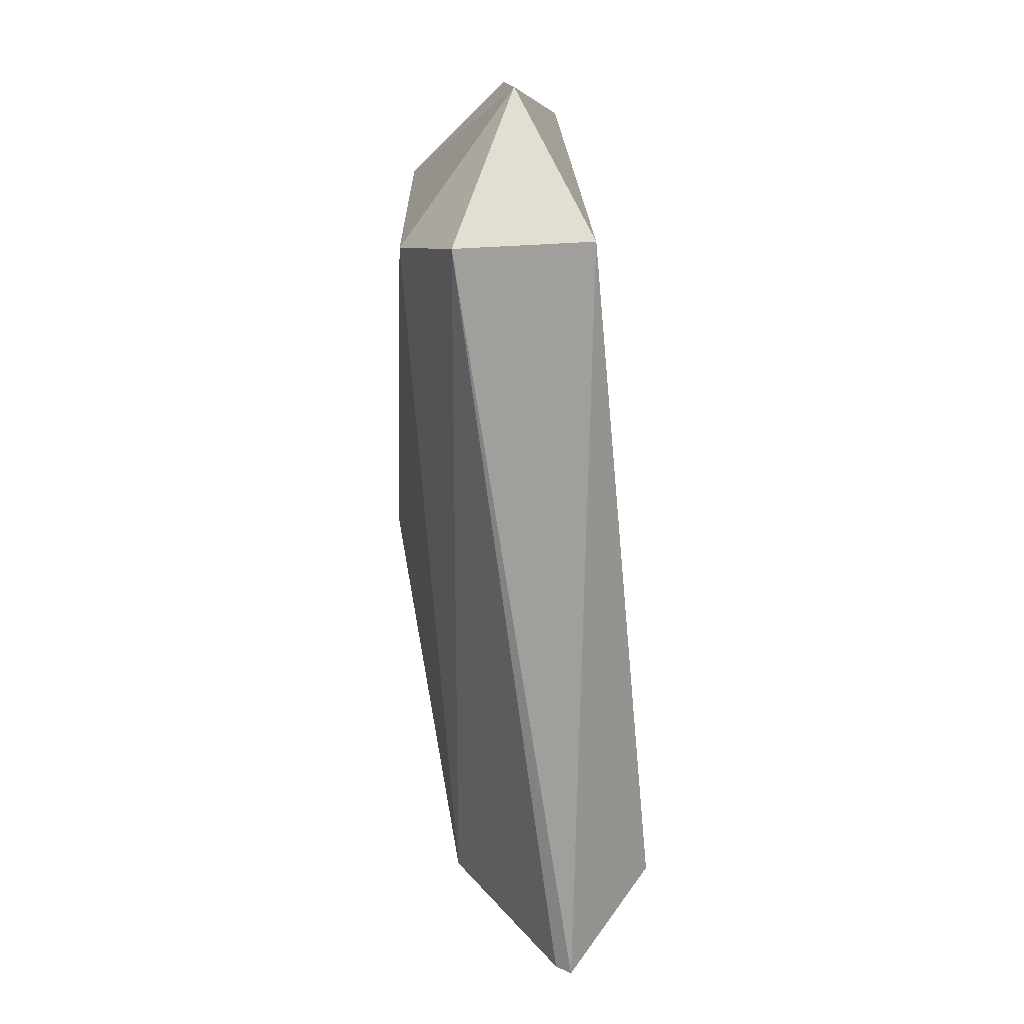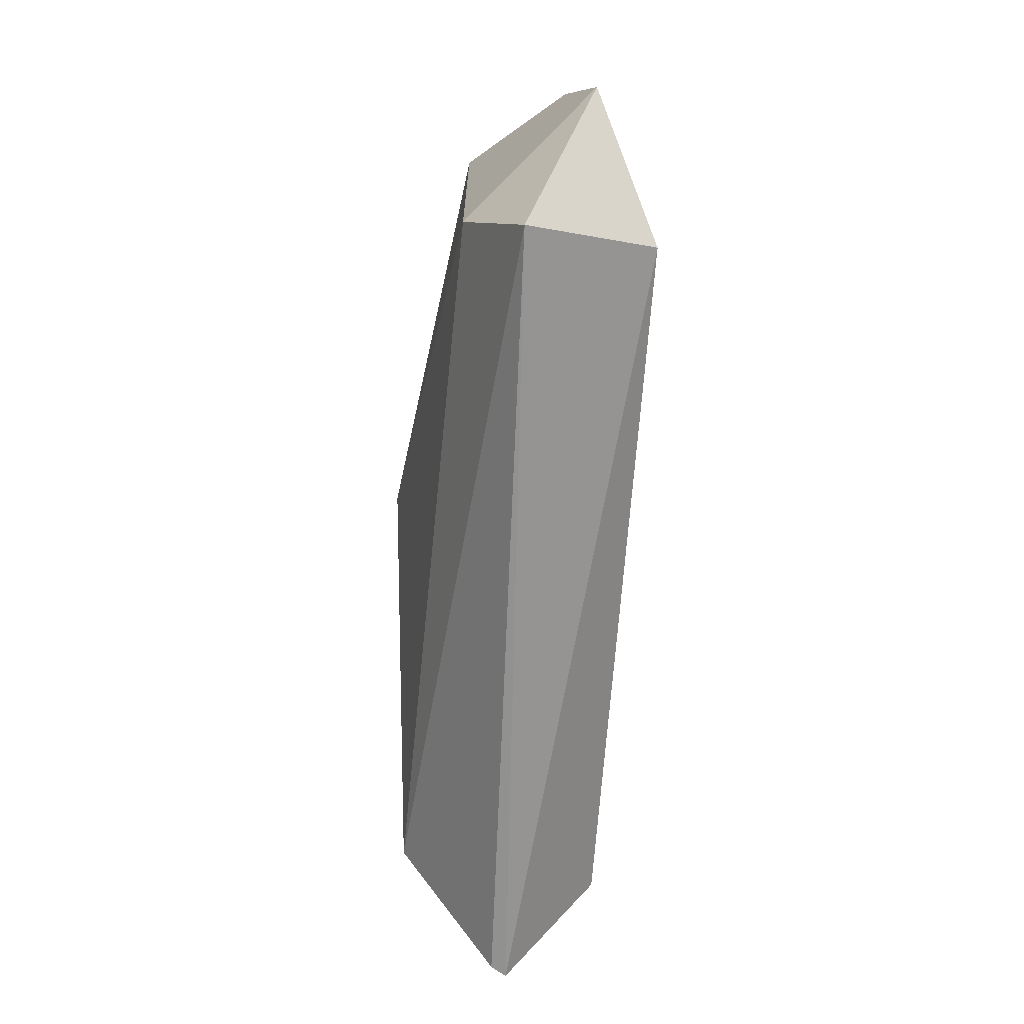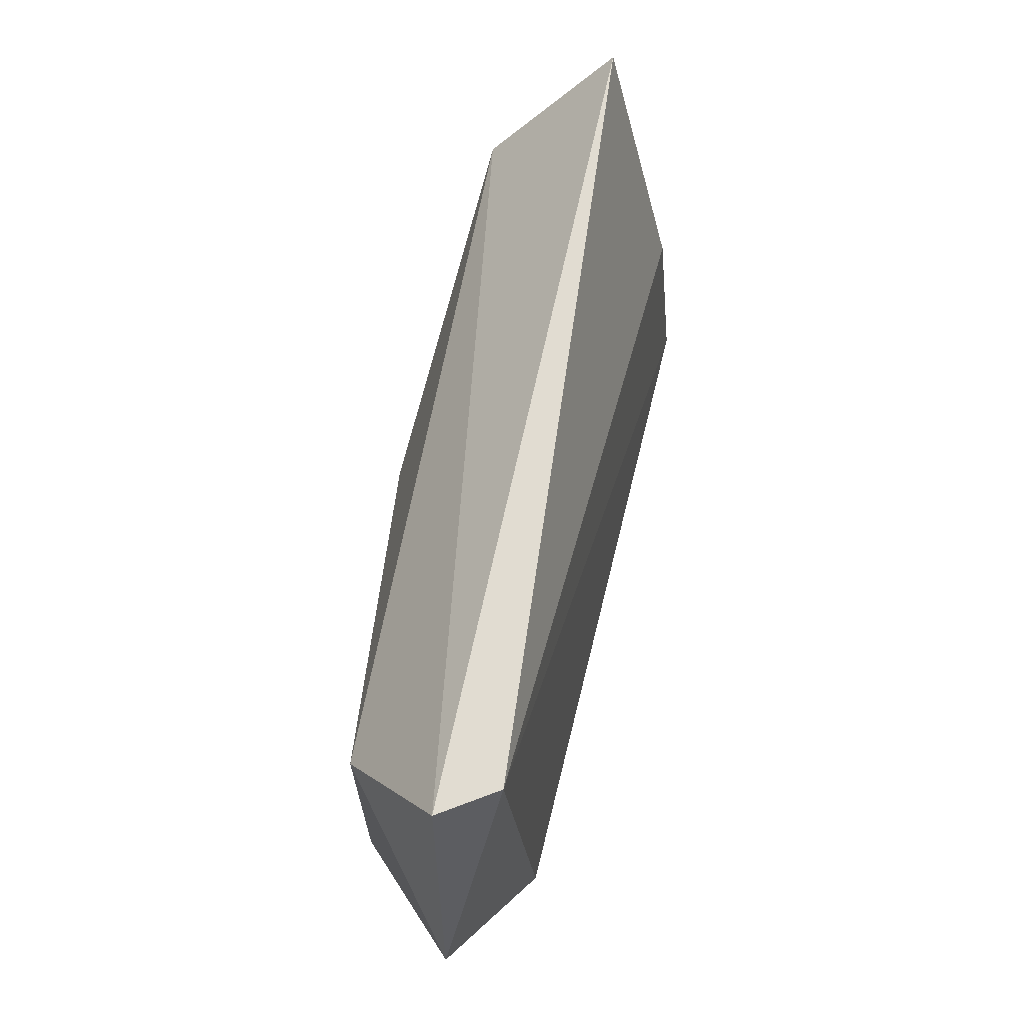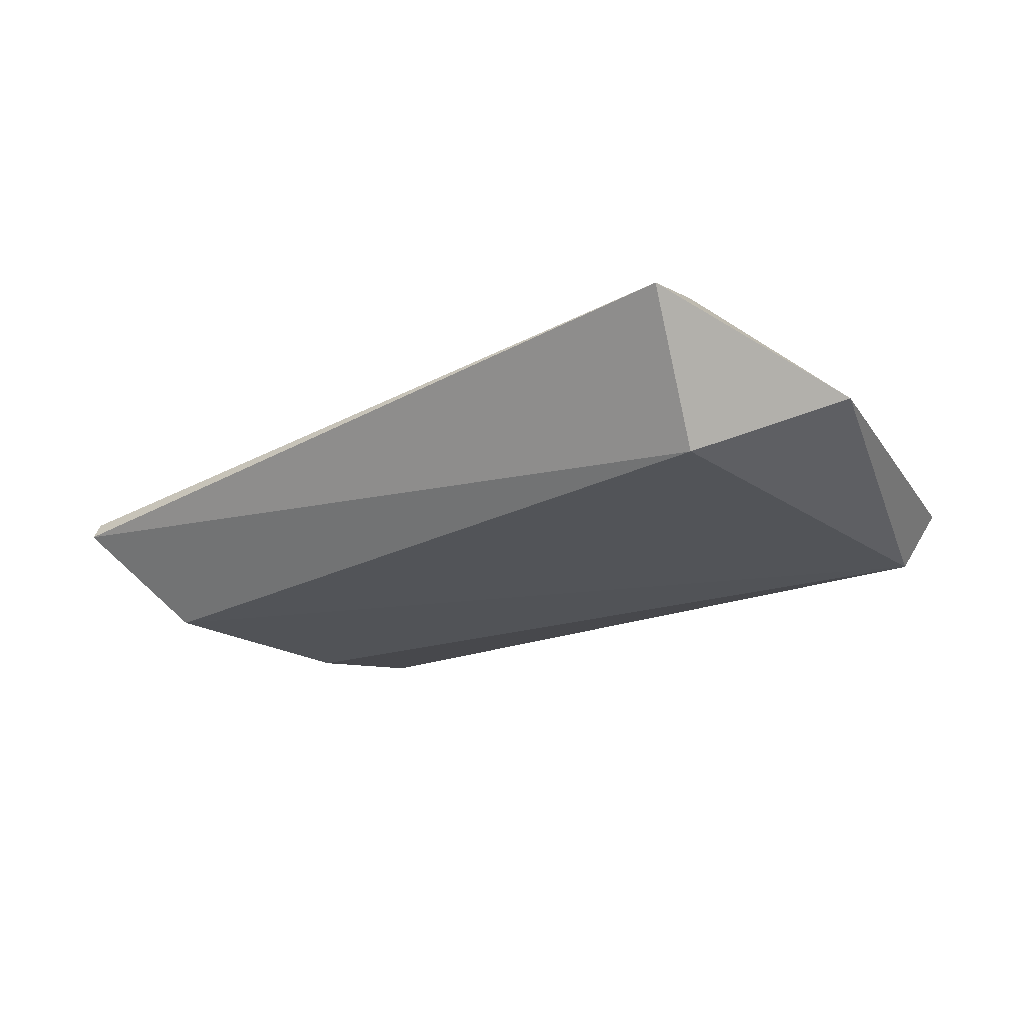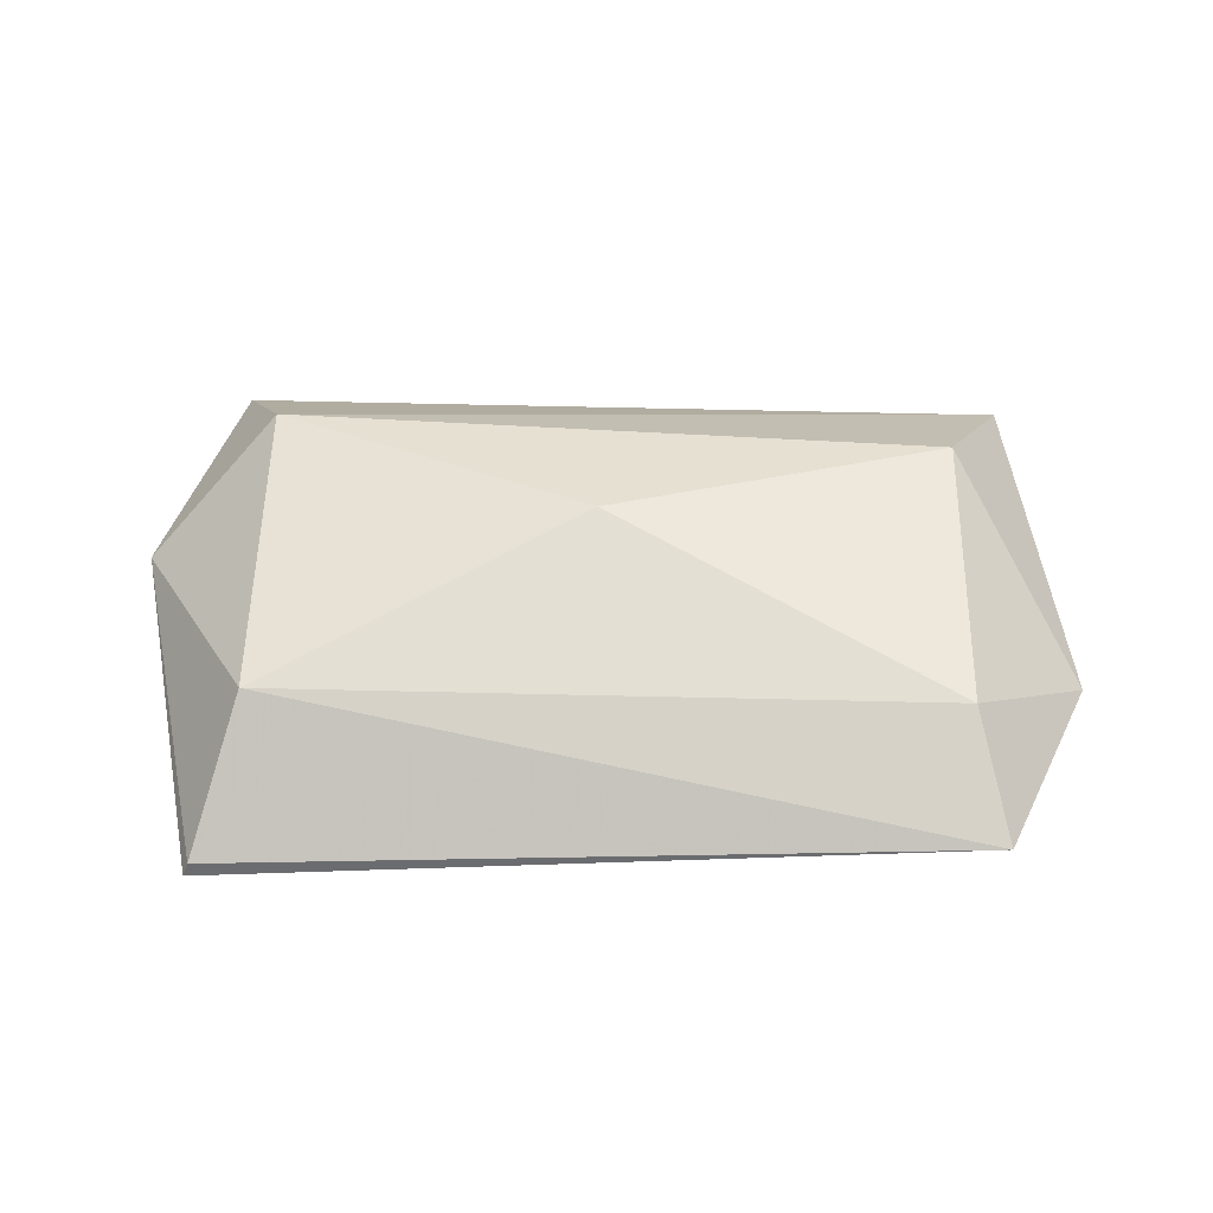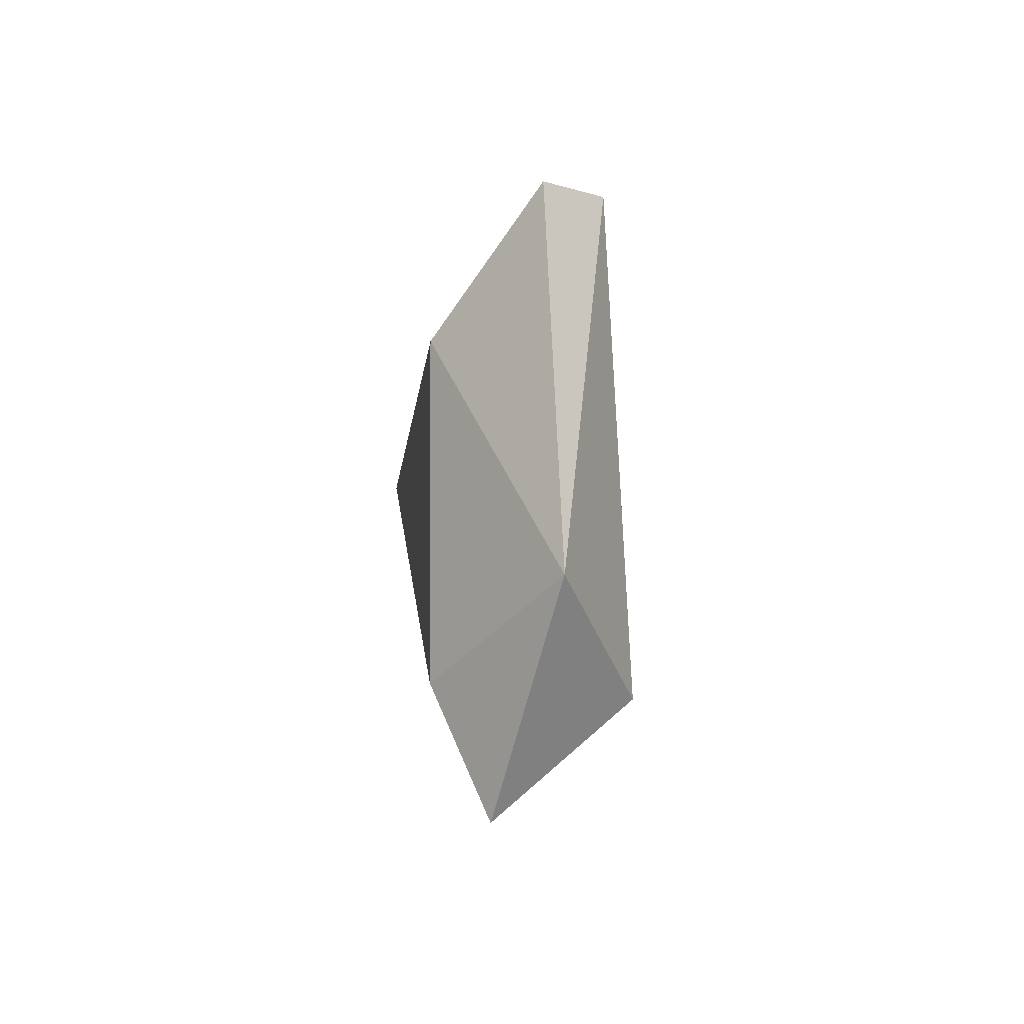
<metadata>
{"format":"obj","ext":"obj","renderer":"f3d","projection":"perspective","resolution":1024,"background":"white","views":[{"elev":-67.4,"azim":-87.1,"up":"+Z"},{"elev":-70.1,"azim":-96.9,"up":"+Z"},{"elev":67.2,"azim":-78.6,"up":"+Z"},{"elev":-24.9,"azim":-145.1,"up":"+Y"},{"elev":53.0,"azim":-178.8,"up":"+Y"},{"elev":-2.5,"azim":-92.3,"up":"+Z"}]}
</metadata>
<code>
g Generated convex submesh 1
v -0.3322 0.05062 0.2252
v 0.3227 0.02665 -0.2392
v 0.3178 0.03895 -0.2356
v 0.3246 0.03844 0.2403
v 0.011 0.1618 0.02184
v -0.2783 -0.01866 -0.1509
v -0.3021 0.08762 -0.2393
v 0.2674 -0.02664 0.04432
v 0.2802 0.1325 0.1398
v -0.3016 0.00448 0.2202
v -0.2778 0.1319 0.1155
v 0.2806 0.1209 -0.1288
v 0.2793 -0.04227 -0.1515
v 0.3886 0.03821 0.0605
v -0.3812 0.03867 -0.0597
v -0.2777 0.1319 -0.139
g Generated convex submesh 1_0
f 16 7 15
f 7 3 2
f 7 2 6
f 9 1 4
f 10 4 1
f 10 8 4
f 11 1 9
f 11 9 5
f 12 3 7
f 12 5 9
f 13 6 2
f 13 10 6
f 13 8 10
f 14 2 3
f 14 4 8
f 14 9 4
f 14 3 12
f 14 12 9
f 14 13 2
f 14 8 13
f 15 7 6
f 15 10 1
f 15 6 10
f 15 1 11
f 16 15 11
f 16 11 5
f 16 12 7
f 16 5 12

</code>
